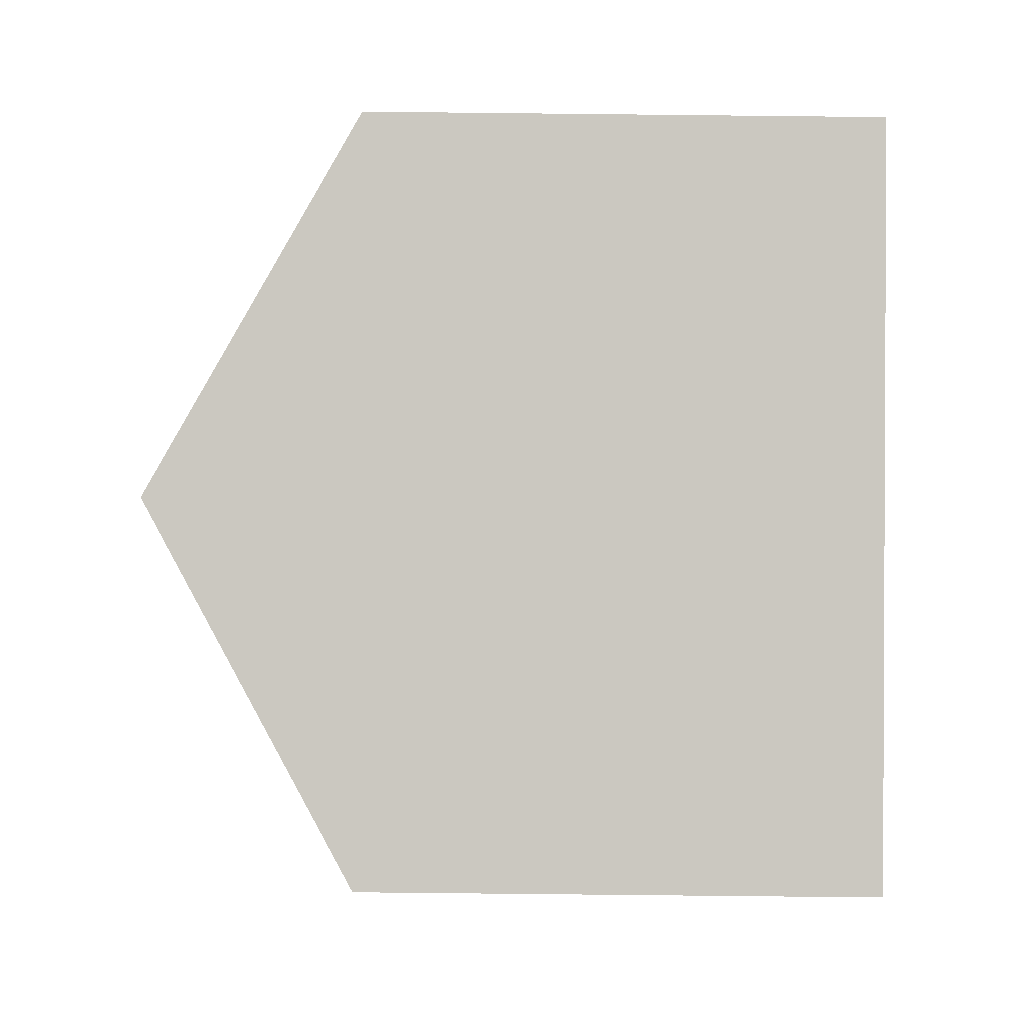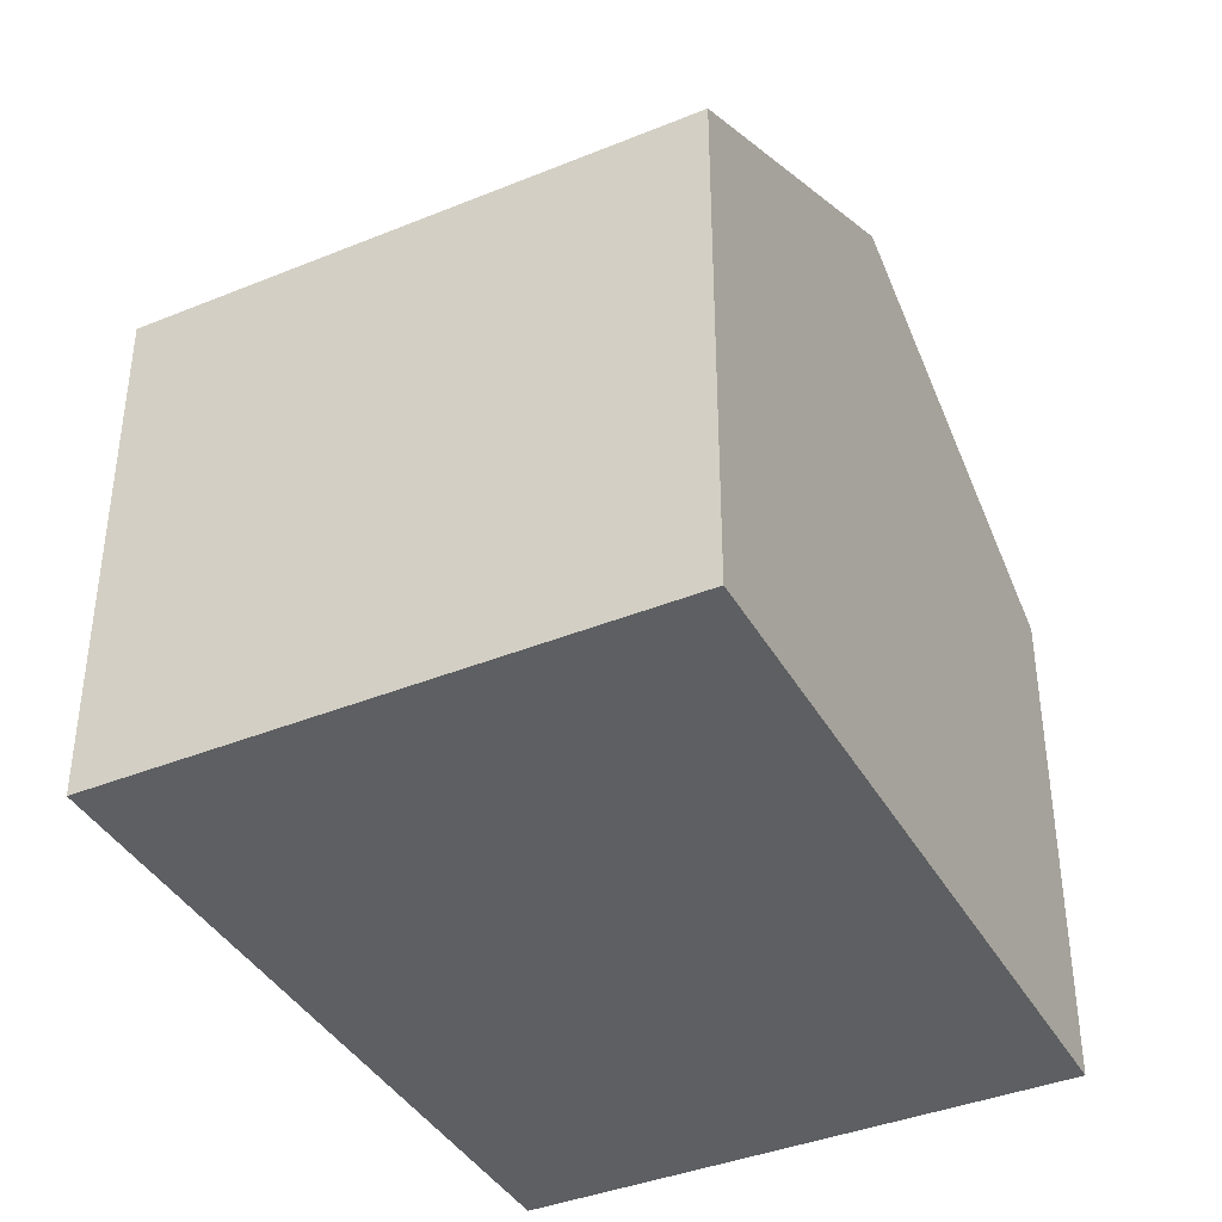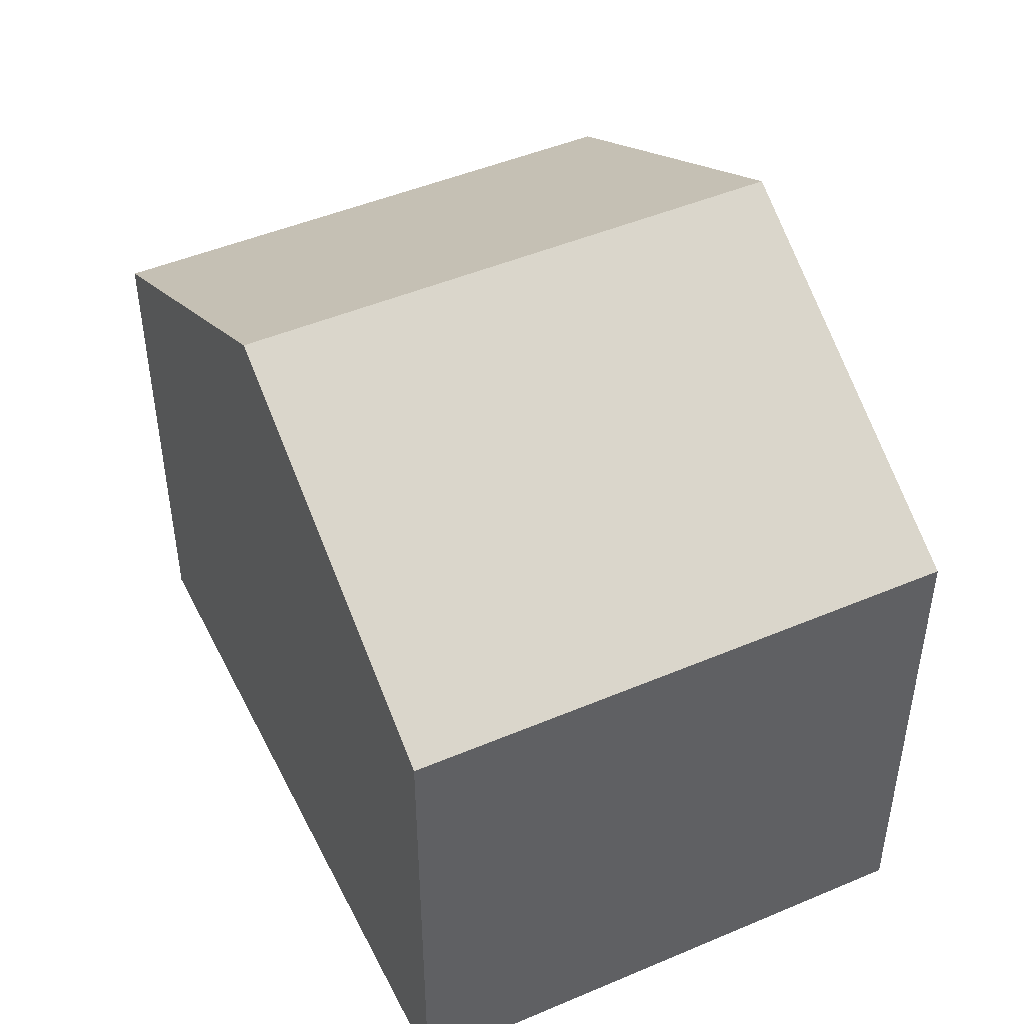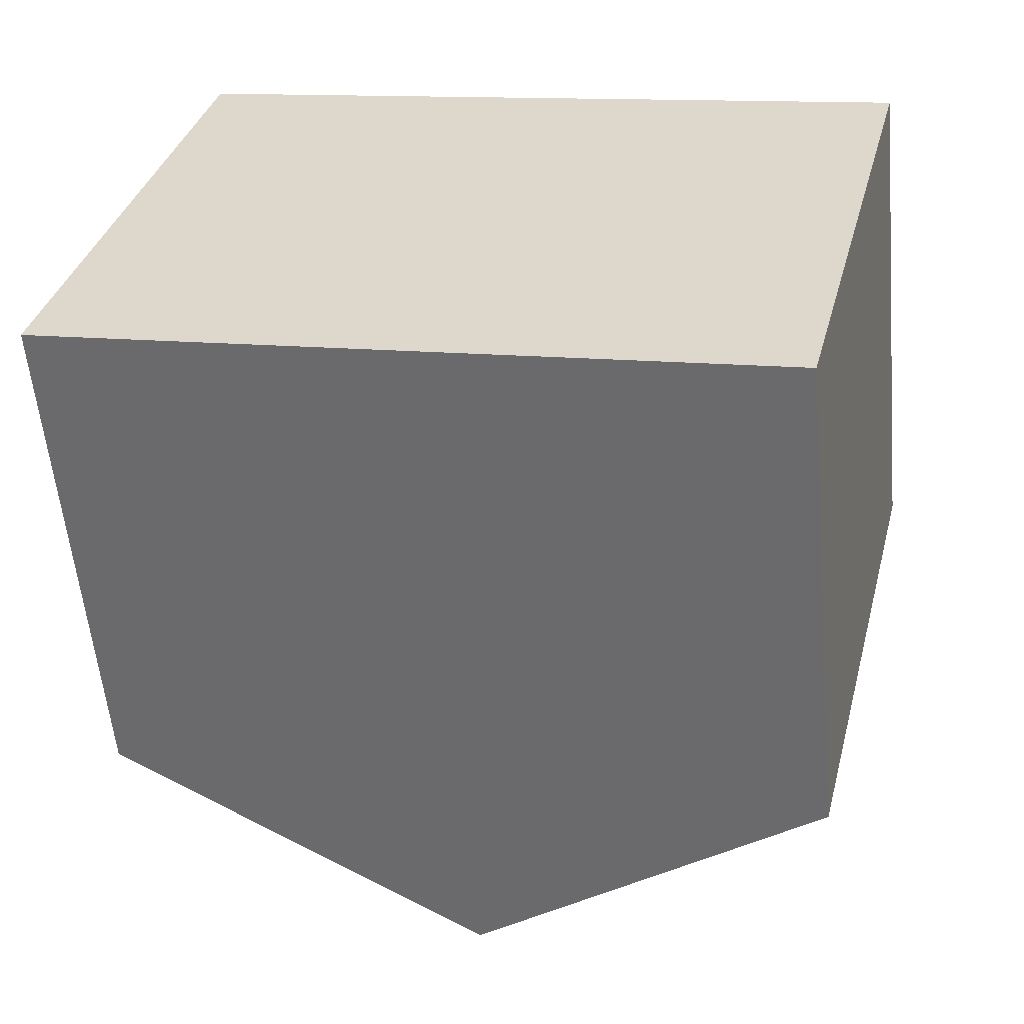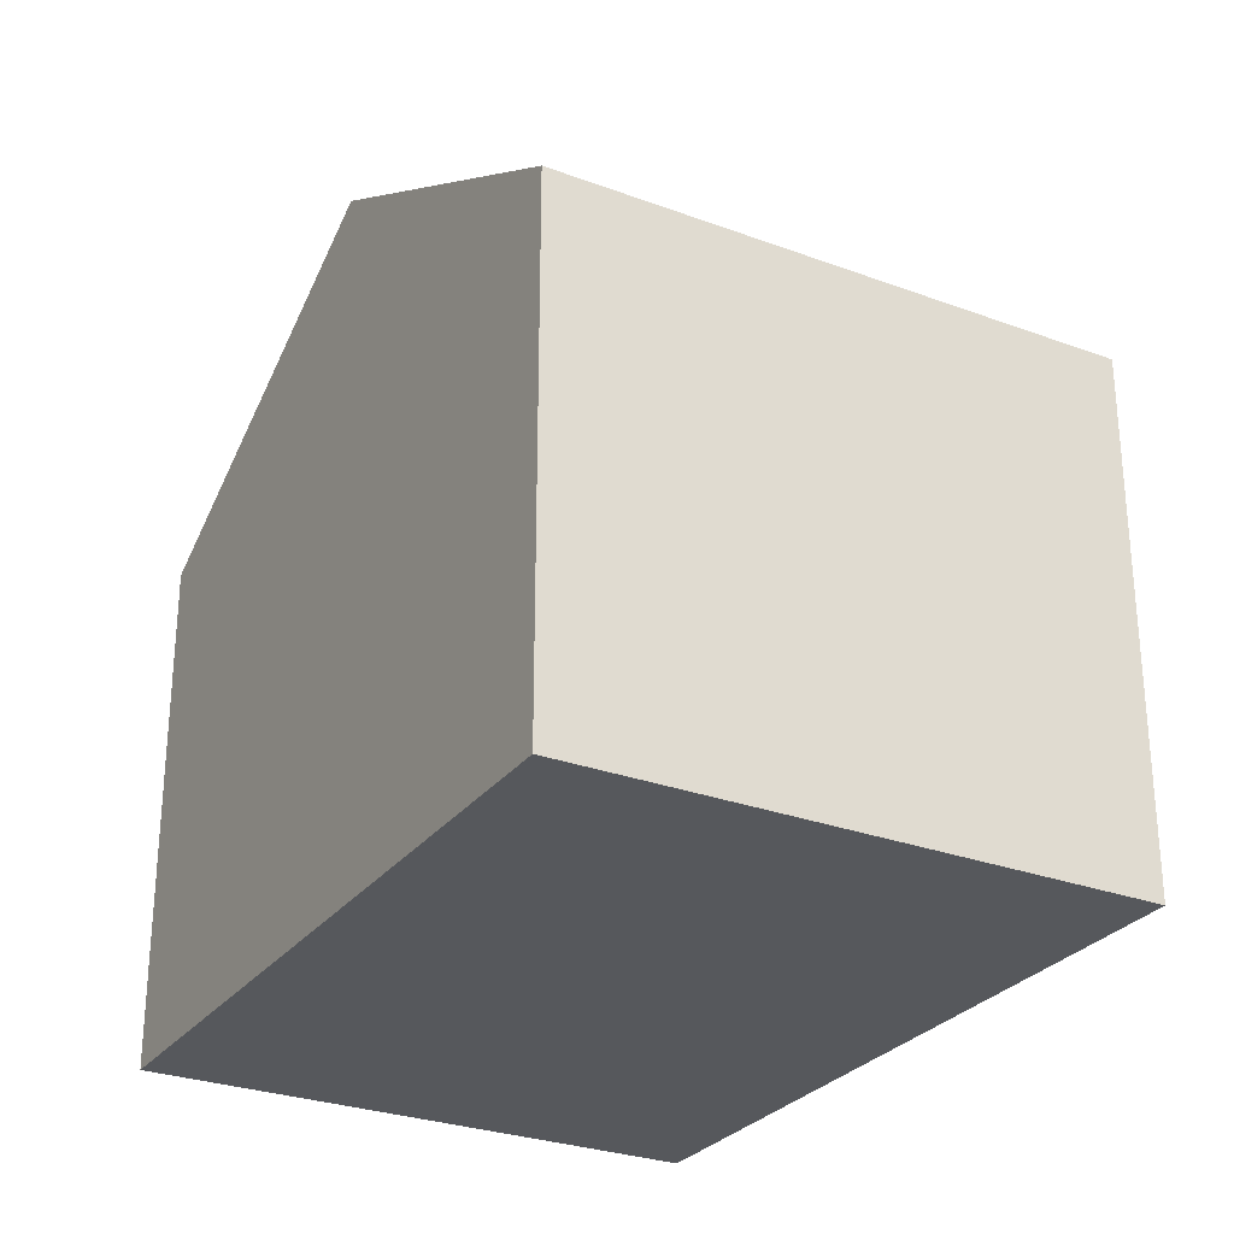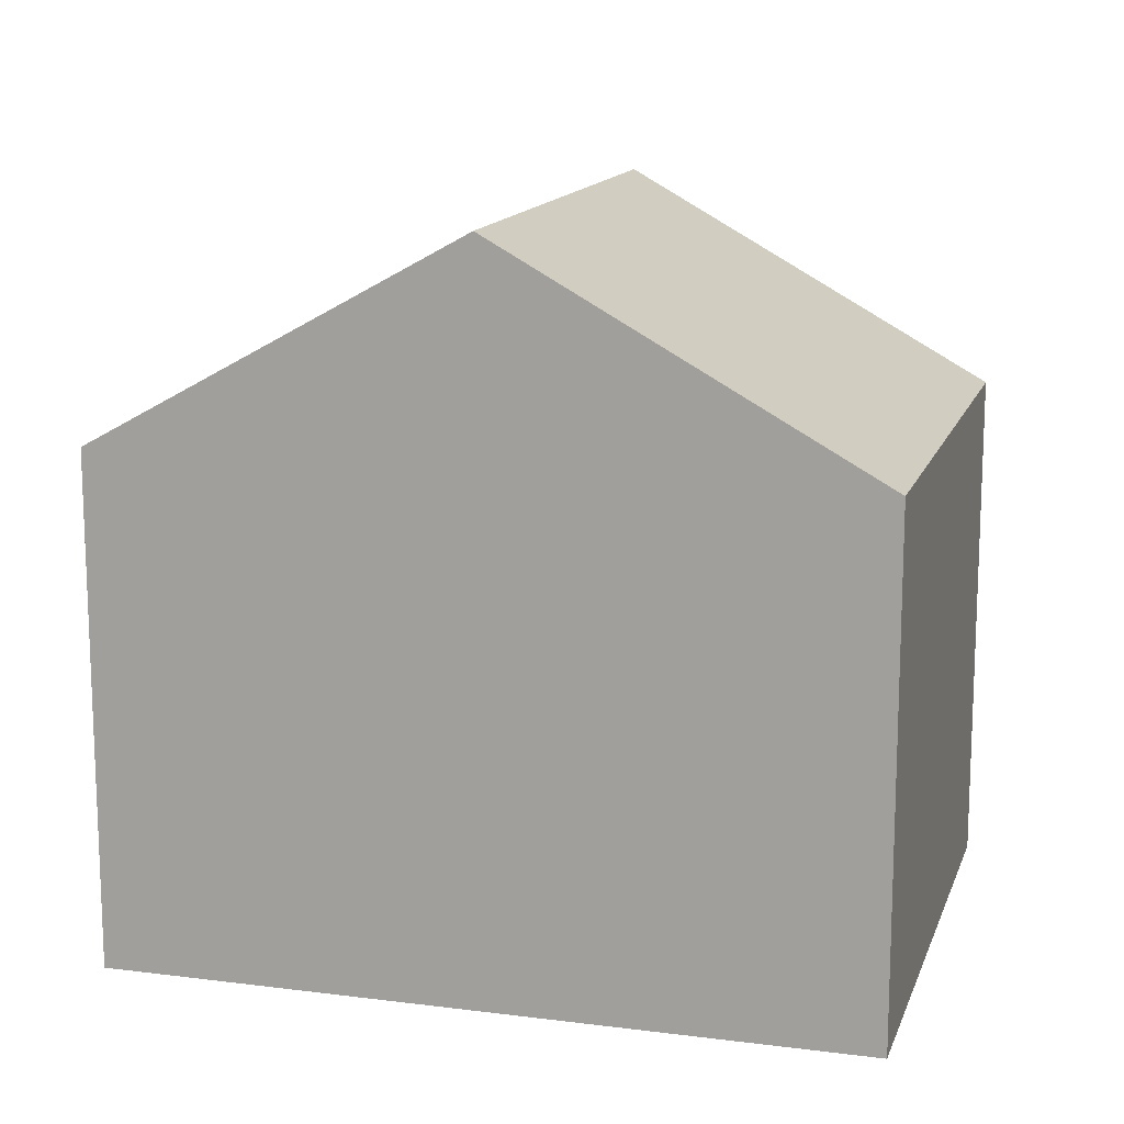
<metadata>
{"format":"obj","ext":"obj","renderer":"f3d","projection":"perspective","resolution":1024,"background":"white","views":[{"elev":-78.2,"azim":-90.6,"up":"+Z"},{"elev":-39.6,"azim":130.8,"up":"+Y"},{"elev":47.0,"azim":-101.7,"up":"+Y"},{"elev":-56.9,"azim":5.3,"up":"+Z"},{"elev":-28.3,"azim":-105.4,"up":"+Y"},{"elev":14.1,"azim":-150.3,"up":"+Y"}]}
</metadata>
<code>
v  9.466 6.584 -2.352
v  6.477 9.291 5.84
v  11.21 6.584 4.664
v  4.733 9.291 -1.176
v  1.744 6.584 7.017
v  0 6.584 4.032e-16
v  1.744 -4.297e-16 7.017
v  6.477 -3.576e-16 5.84
v  11.21 -2.856e-16 4.664
v  9.466 1.44e-16 -2.352
v  4.733 7.201e-17 -1.176
v  0 0 0
g defaultobject
f 1 2 3
f 2 1 4
f 4 5 2
f 5 4 6
f 7 2 5
f 2 7 3
f 3 7 8
f 3 8 9
f 9 1 3
f 1 9 10
f 10 4 1
f 4 10 6
f 6 10 11
f 6 11 12
f 12 5 6
f 5 12 7
f 8 10 9
f 10 8 7
f 10 7 11
f 11 7 12

</code>
